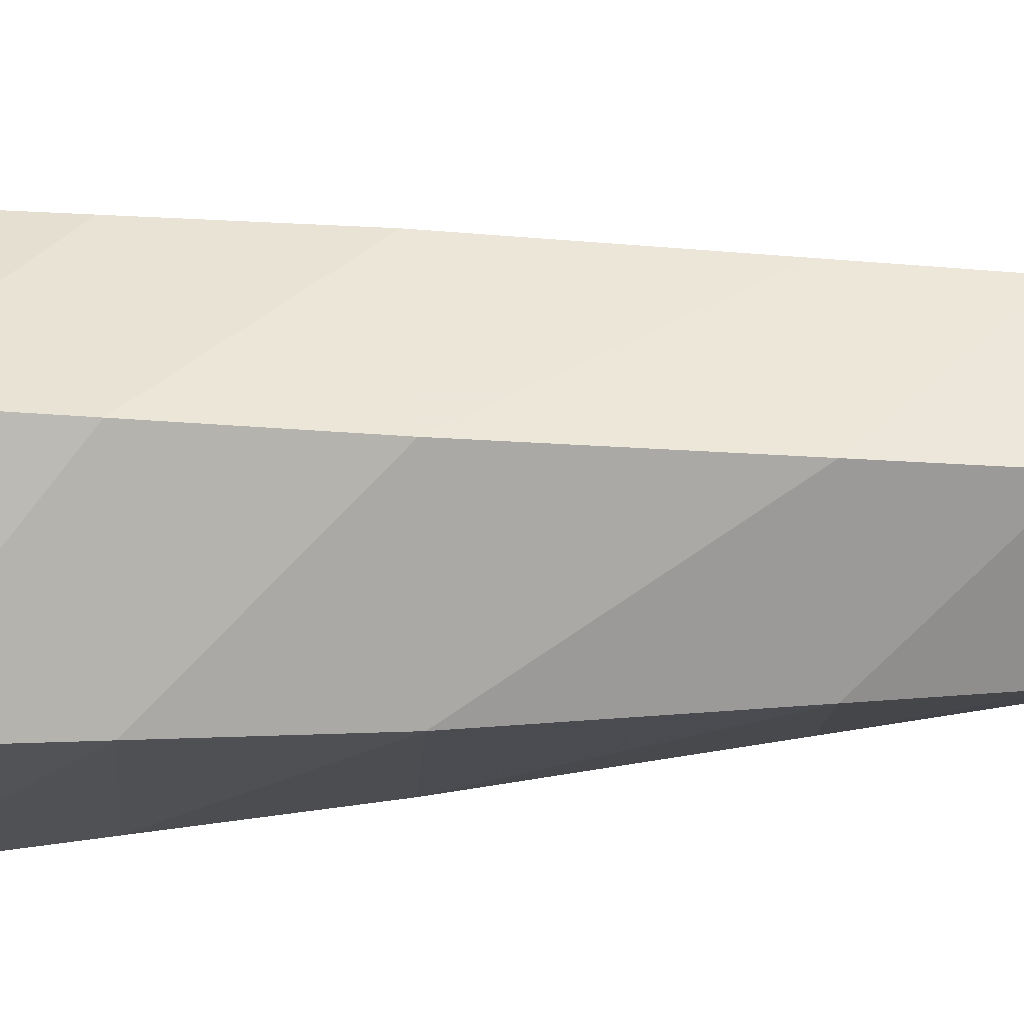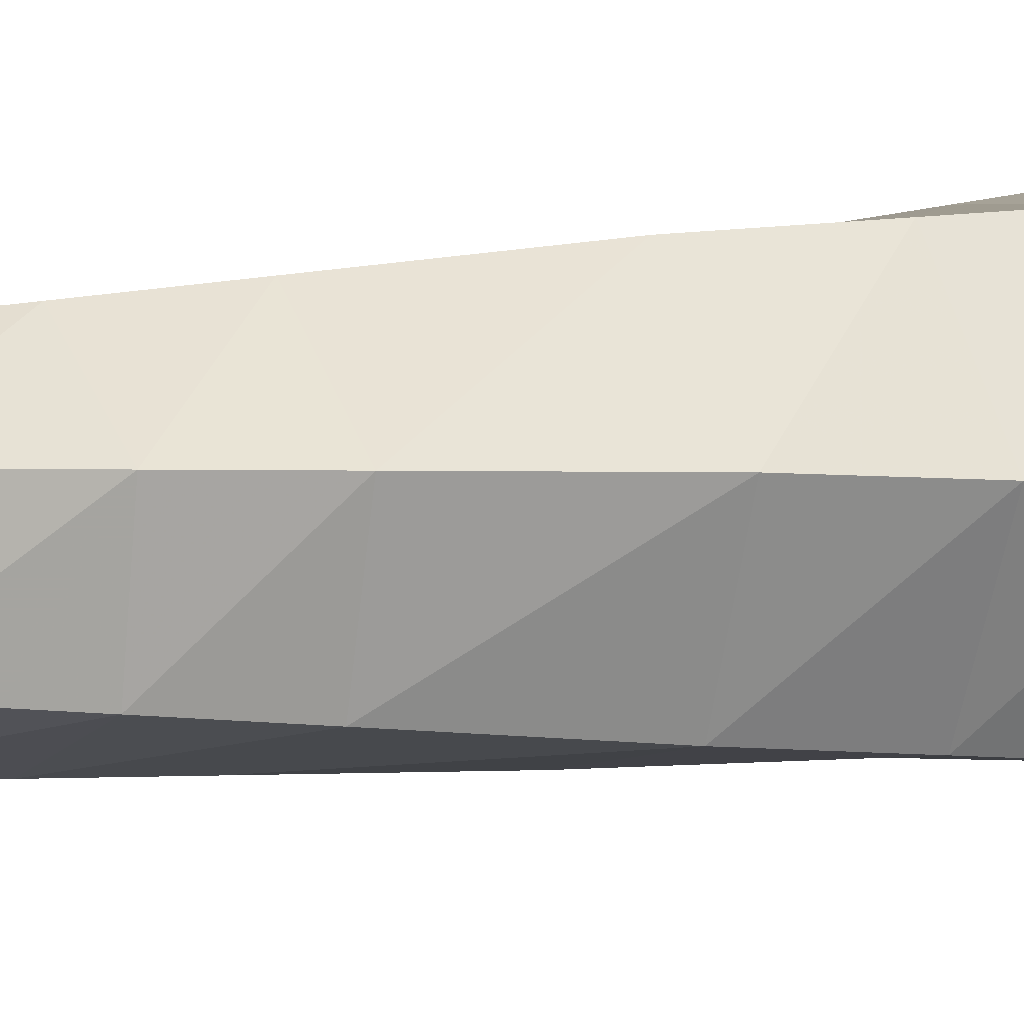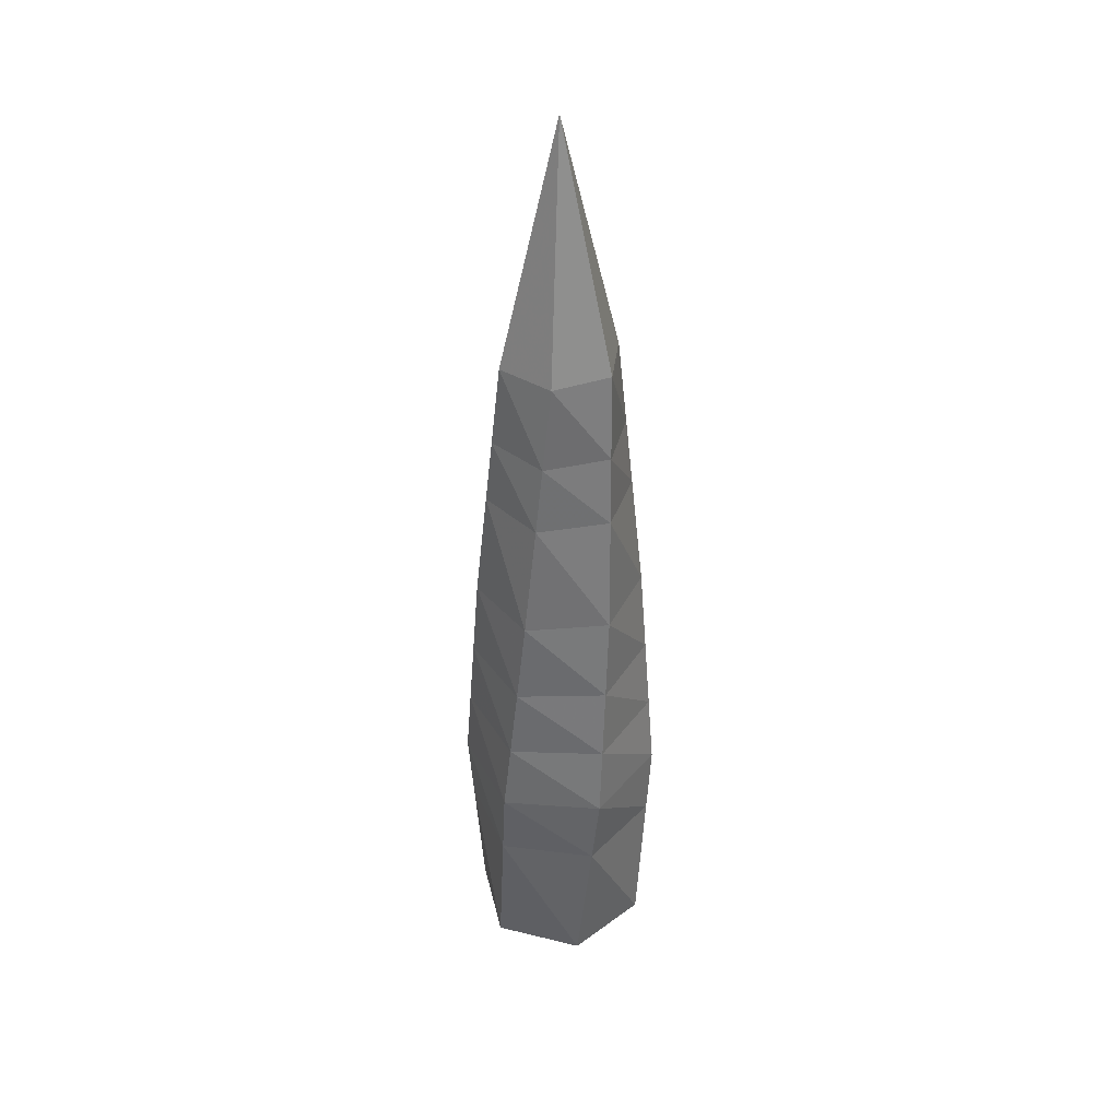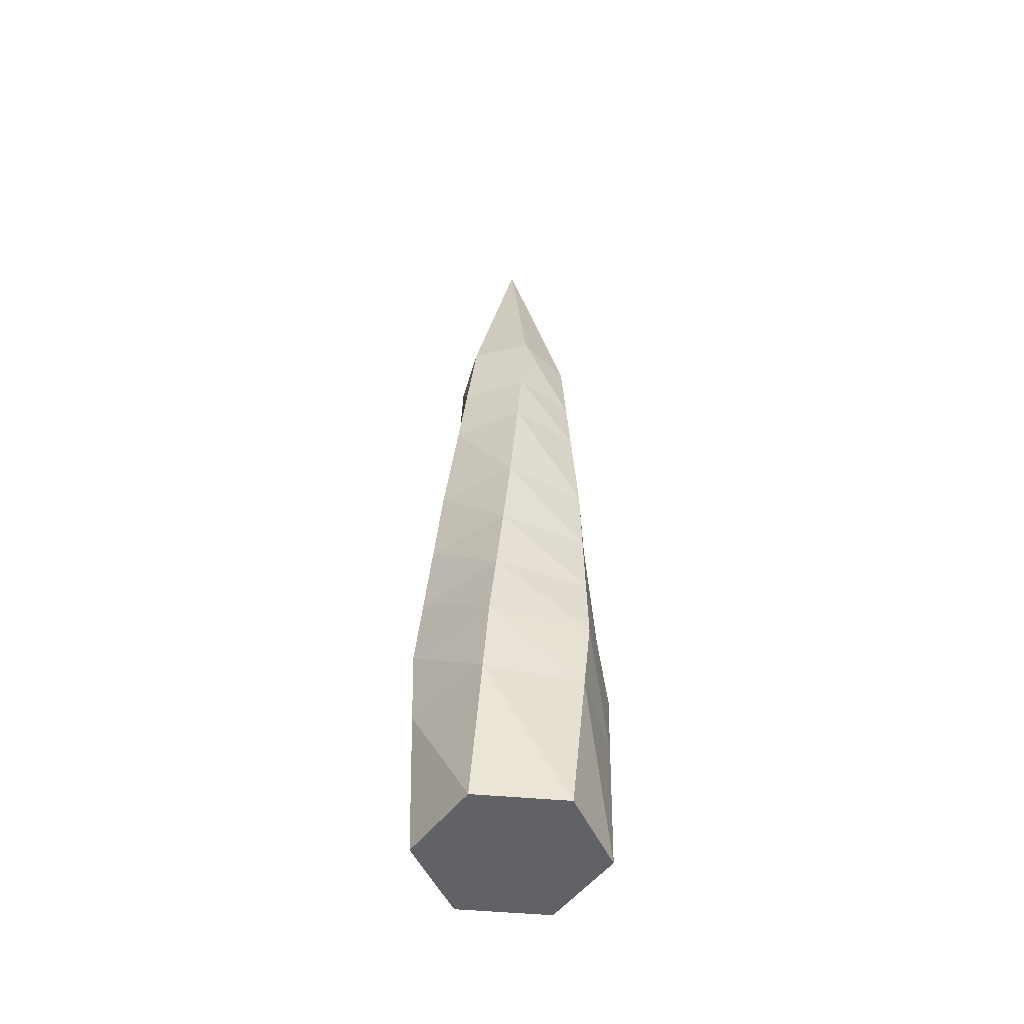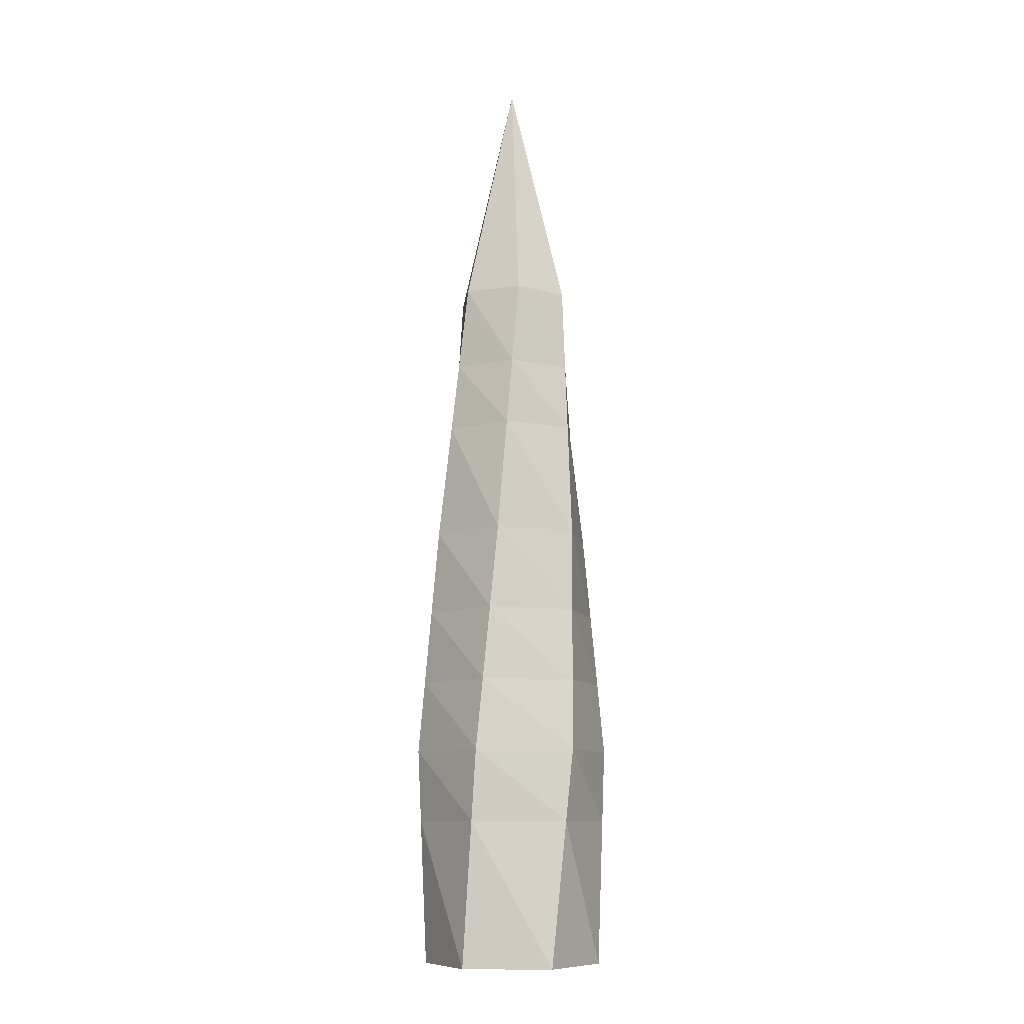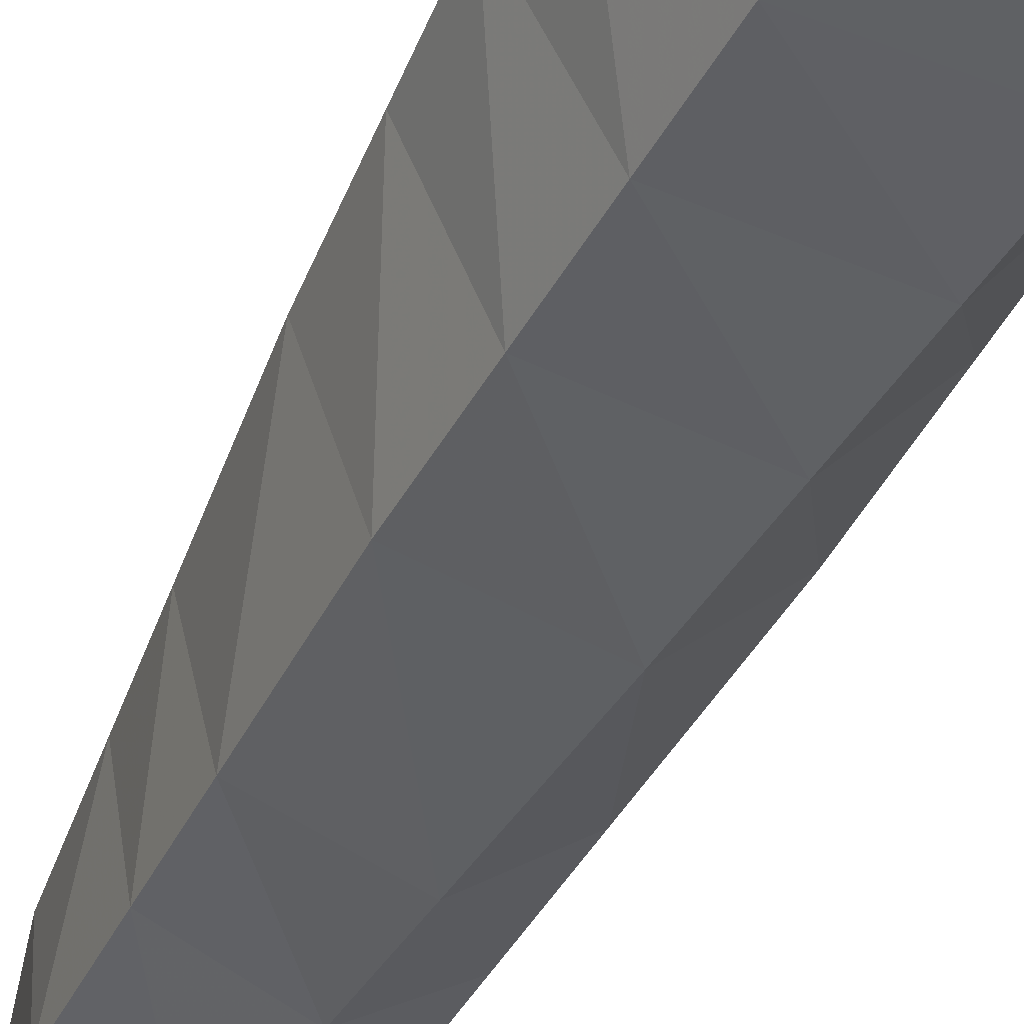
<metadata>
{"format":"obj","ext":"obj","renderer":"f3d","projection":"perspective","resolution":1024,"background":"white","views":[{"elev":33.8,"azim":86.0,"up":"+Z"},{"elev":5.7,"azim":-121.8,"up":"+Z"},{"elev":38.0,"azim":125.3,"up":"+Y"},{"elev":-50.6,"azim":-77.6,"up":"+Y"},{"elev":-9.9,"azim":-128.5,"up":"+Y"},{"elev":-46.4,"azim":-24.2,"up":"+Z"}]}
</metadata>
<code>
g Cylinder
v 0 -100 0
v 0 429.6 0
v 48.91 -100 10.41
v 55.37 21.11 0
v 33.46 -100 -37.15
v 27.68 21.11 -47.95
v -15.44 -100 -47.56
v -27.68 21.11 -47.95
v -48.91 -100 -10.41
v -55.37 21.11 0
v -33.46 -100 37.15
v -27.68 21.11 47.95
v 15.44 -100 47.56
v 27.68 21.11 47.95
v 45.16 148.6 -9.019
v 14.77 148.6 -43.62
v -30.39 148.6 -34.6
v -45.16 148.6 9.019
v -14.77 148.6 43.62
v 30.39 148.6 34.6
v 29.26 296.7 -15.69
v 1.036 296.7 -33.18
v -28.22 296.7 -17.49
v -29.26 296.7 15.69
v -1.036 296.7 33.18
v 28.22 296.7 17.49
v 34.26 250 -13.59
v 5.359 250 -36.47
v -28.9 250 -22.88
v -34.26 250 13.59
v -5.359 250 36.47
v 28.9 250 22.88
v 38.32 212.2 -11.89
v 8.868 212.2 -39.13
v -29.46 212.2 -27.25
v -38.32 212.2 11.89
v -8.868 212.2 39.13
v 29.46 212.2 27.25
v 48.91 101.8 -5.706
v 19.51 101.8 -45.21
v -29.39 101.8 -39.5
v -48.91 101.8 5.706
v -19.51 101.8 45.21
v 29.39 101.8 39.5
v 52.18 60.85 -2.812
v 23.66 60.85 -46.6
v -28.53 60.85 -43.79
v -52.18 60.85 2.812
v -23.66 60.85 46.6
v 28.53 60.85 43.79
v 53.23 -18.92 3.439
v 29.59 -18.92 -44.38
v -23.64 -18.92 -47.82
v -53.23 -18.92 -3.439
v -29.59 -18.92 44.38
v 23.64 -18.92 47.82
v 10.25 383 -5.501
v 0.3632 383 -11.63
v -9.891 383 -6.13
v -10.25 383 5.501
v -0.3632 383 11.63
v 9.891 383 6.13
f 5 3 1
f 5 52 51 3
f 58 2 57
f 7 5 1
f 53 8 6 52
f 59 2 58
f 9 7 1
f 9 54 53 7
f 60 2 59
f 11 9 1
f 55 12 10 54
f 61 2 60
f 13 11 1
f 13 56 55 11
f 62 2 61
f 3 13 1
f 51 4 14 56
f 57 2 62
f 6 46 45 4
f 41 17 16 40
f 48 42 41 47
f 43 19 18 42
f 50 44 43 49
f 39 15 20 44
f 16 34 33 15
f 29 23 22 28
f 36 30 29 35
f 31 25 24 30
f 38 32 31 37
f 27 21 26 32
f 28 22 21 27
f 28 34 35 29
f 30 24 23 29
f 30 36 37 31
f 32 26 25 31
f 32 38 33 27
f 34 28 27 33
f 35 17 18 36
f 37 19 20 38
f 34 16 17 35
f 36 18 19 37
f 38 20 15 33
f 40 16 15 39
f 40 46 47 41
f 42 18 17 41
f 42 48 49 43
f 44 20 19 43
f 44 50 45 39
f 46 40 39 45
f 47 8 10 48
f 49 12 14 50
f 46 6 8 47
f 48 10 12 49
f 50 14 4 45
f 52 6 4 51
f 52 5 7 53
f 54 10 8 53
f 54 9 11 55
f 56 14 12 55
f 56 13 3 51
f 57 21 22 58
f 58 22 23 59
f 59 23 24 60
f 60 24 25 61
f 61 25 26 62
f 62 26 21 57

</code>
